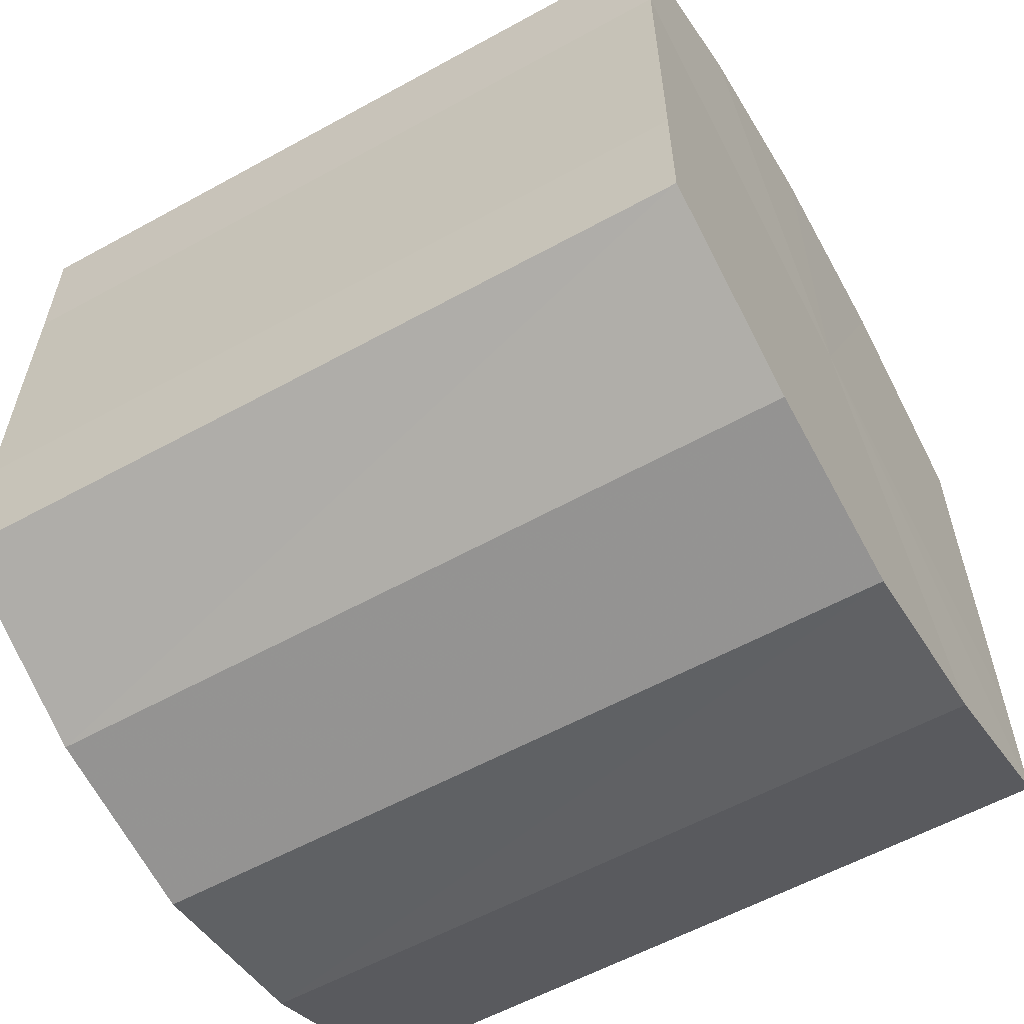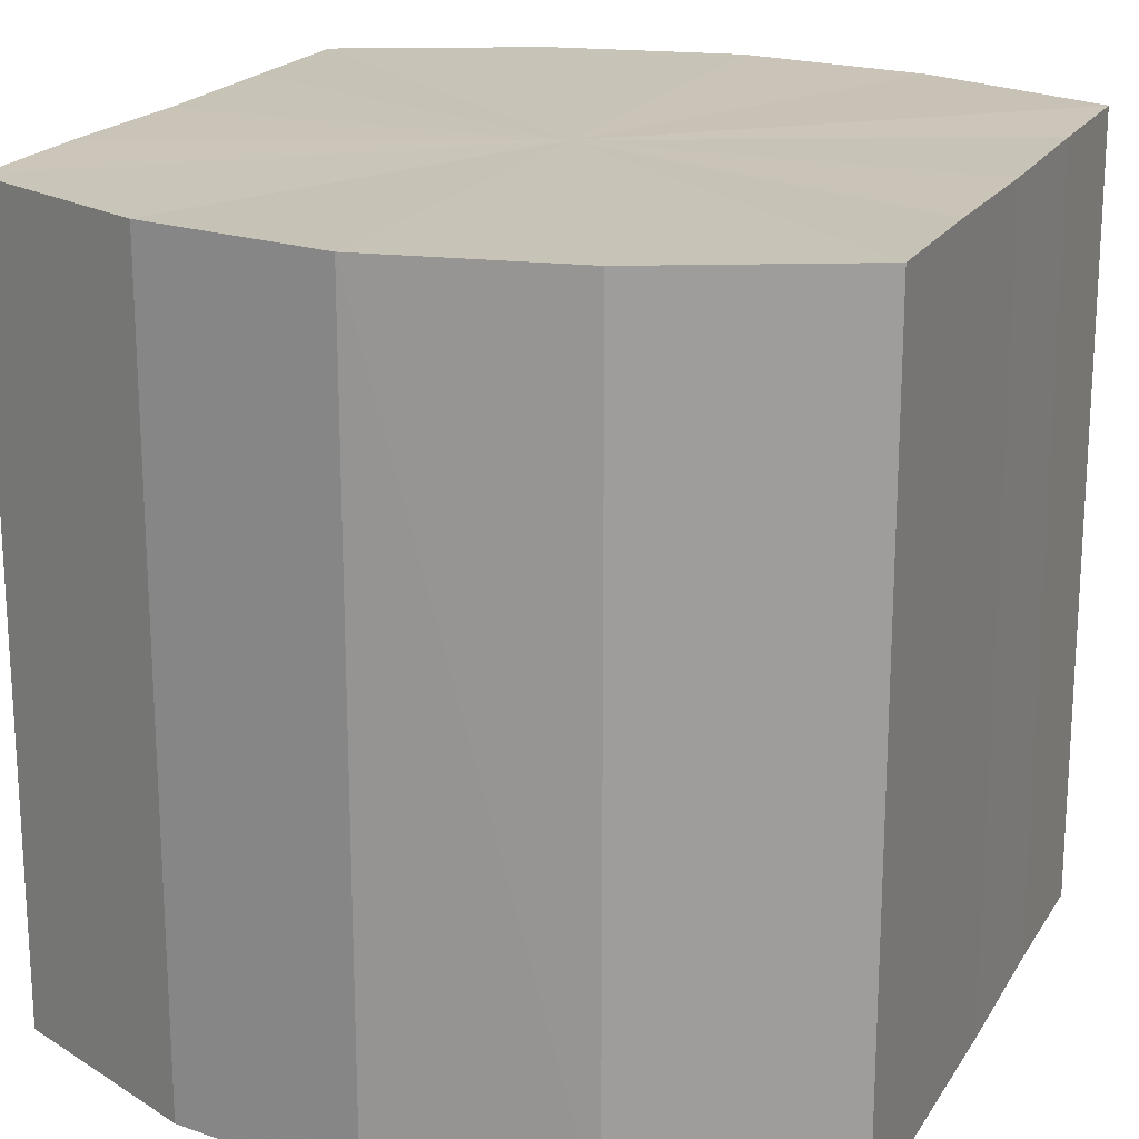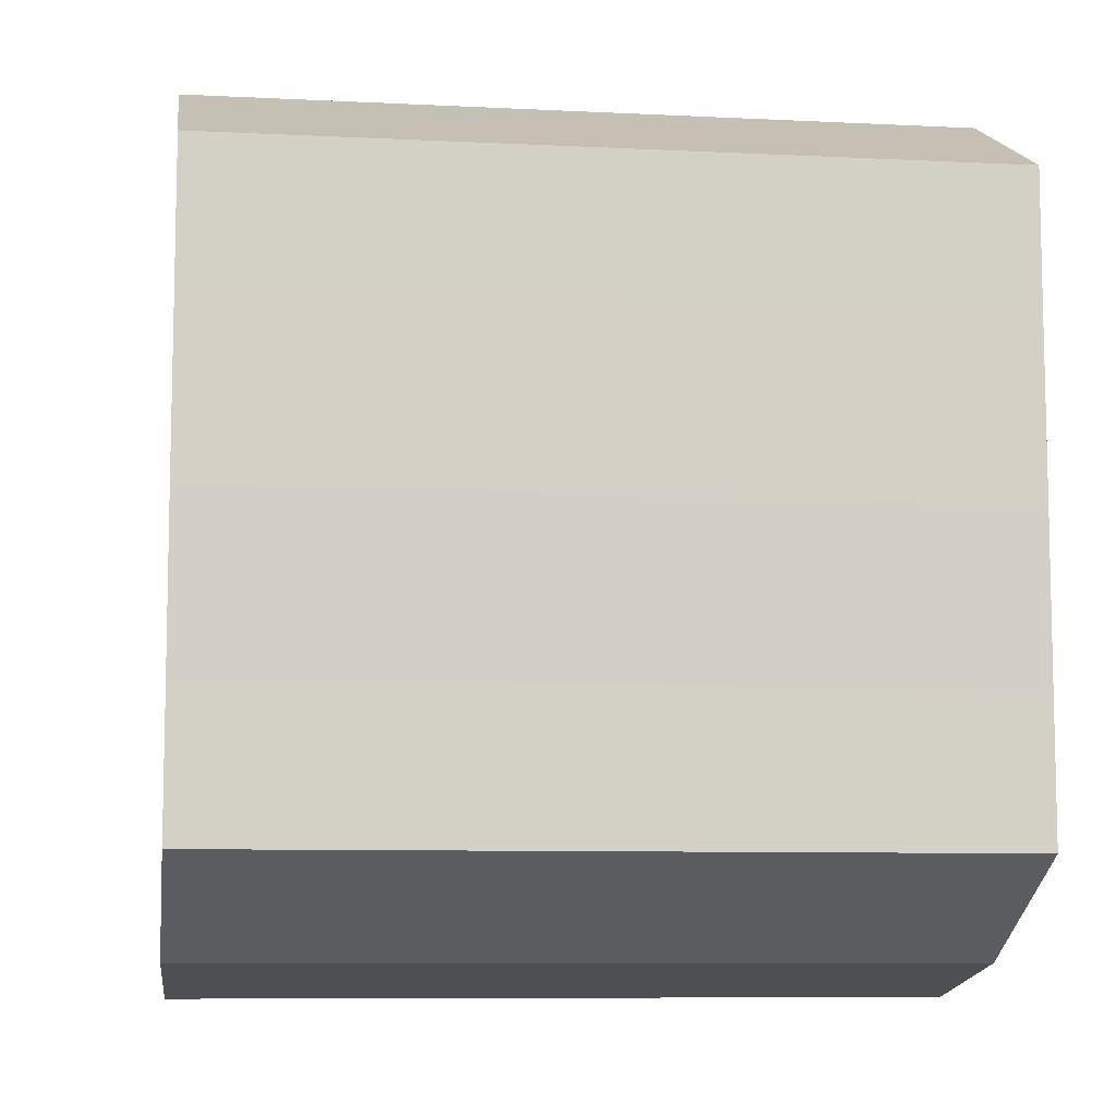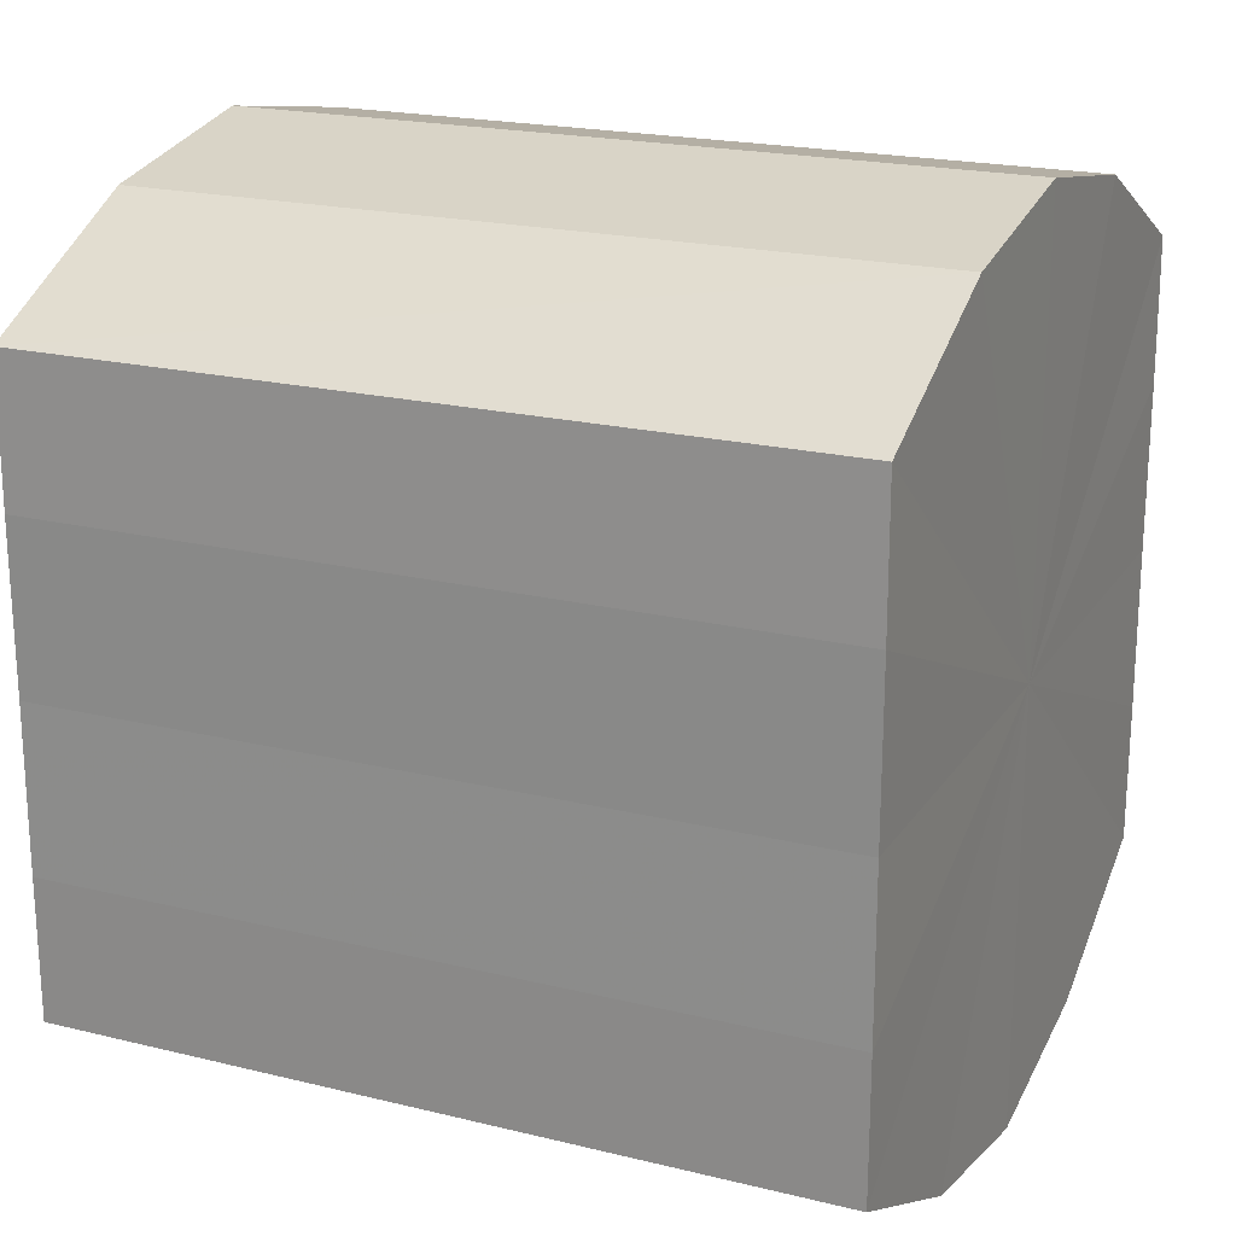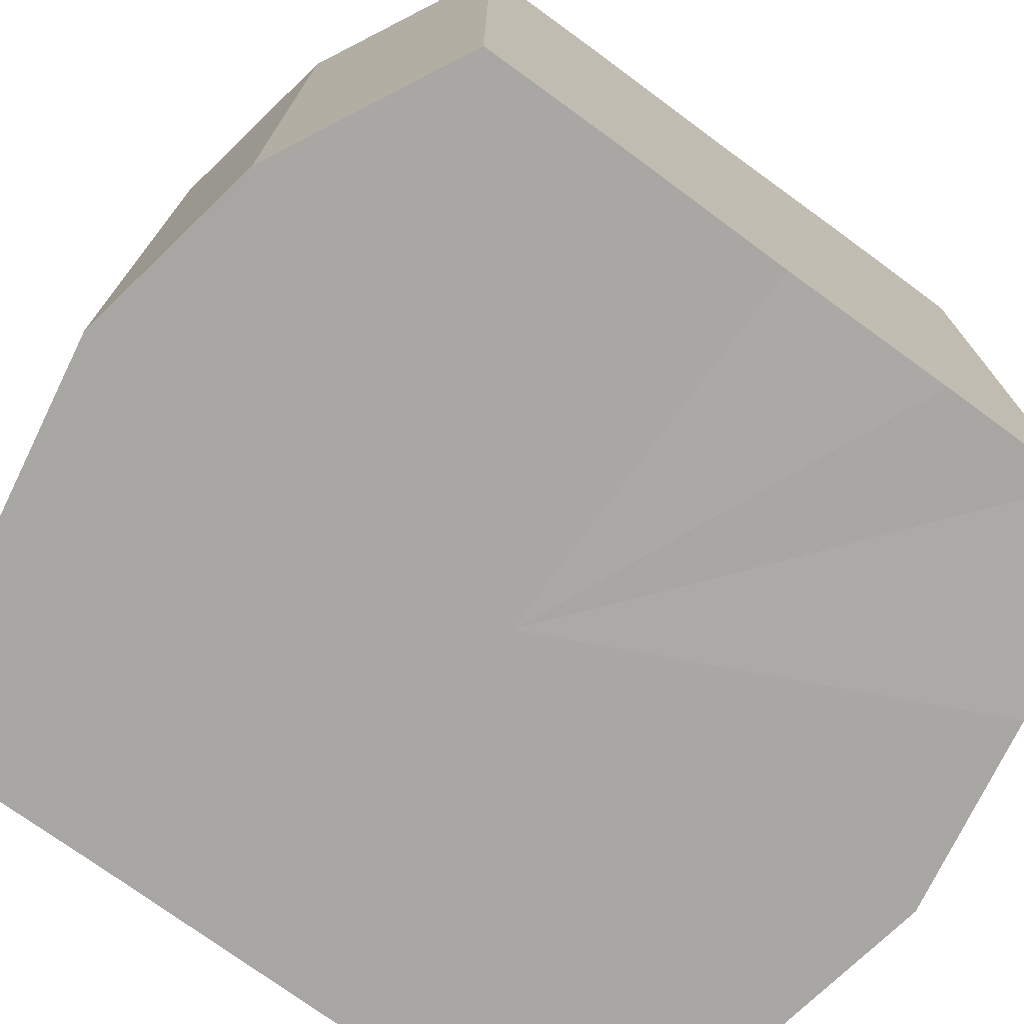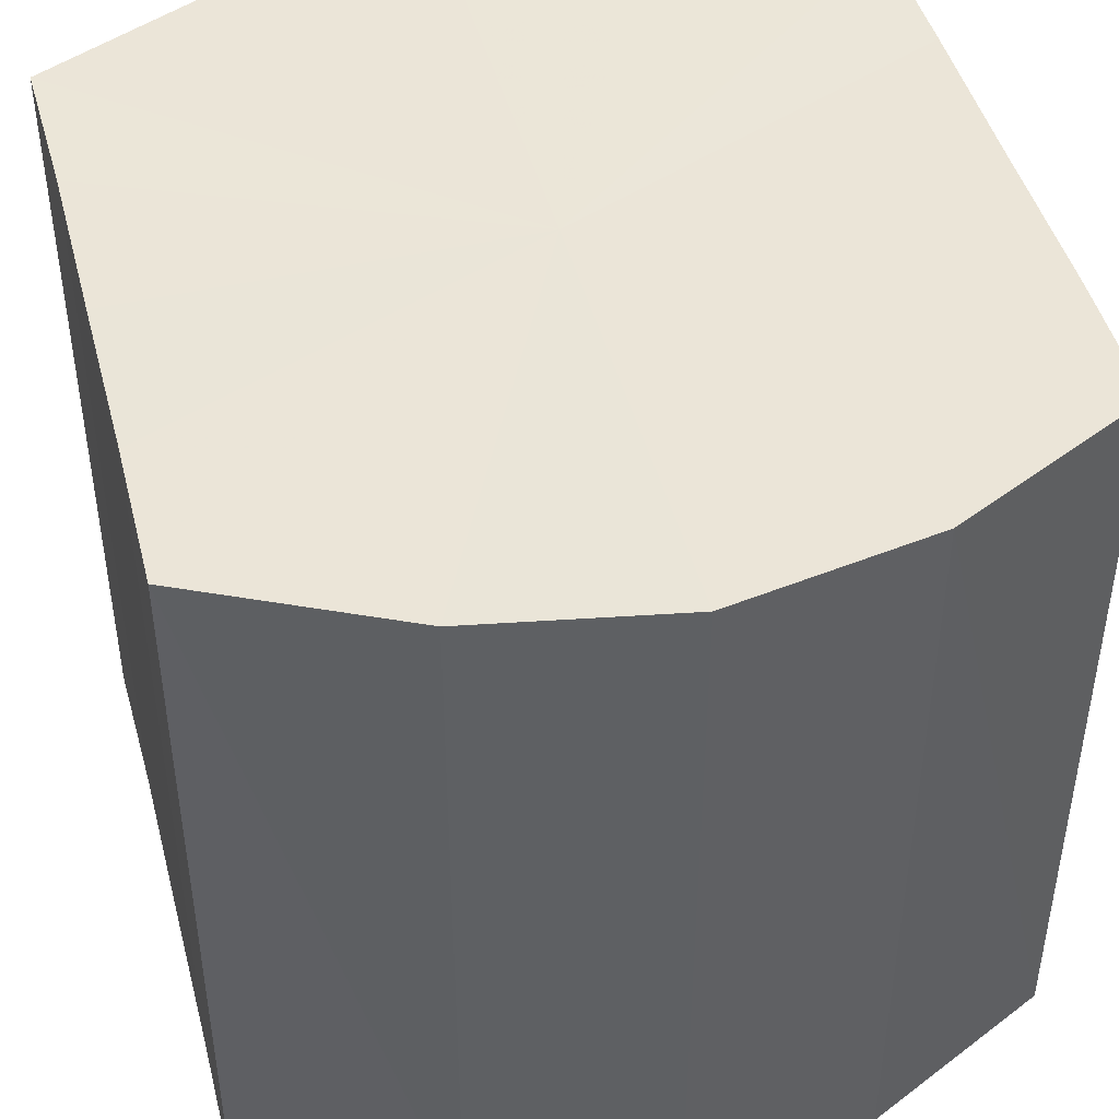
<metadata>
{"format":"obj","ext":"obj","renderer":"f3d","projection":"perspective","resolution":1024,"background":"white","views":[{"elev":-58.6,"azim":-60.3,"up":"+Z"},{"elev":19.7,"azim":-157.4,"up":"+Y"},{"elev":-8.5,"azim":82.2,"up":"+Z"},{"elev":20.5,"azim":114.0,"up":"+Z"},{"elev":-74.6,"azim":-126.2,"up":"+Y"},{"elev":45.9,"azim":165.3,"up":"+Y"}]}
</metadata>
<code>
o 17619
v 2210 1869 14.56
v 2210 1869 14.57
v 2210 1869 14.56
v 2210 1869 14.58
v 2210 1869 14.57
v 2210 1869 14.55
v 2210 1869 14.55
v 2210 1869 14.58
v 2210 1869 14.58
v 2210 1869 14.55
v 2210 1869 14.55
v 2210 1869 14.59
v 2210 1869 14.58
v 2210 1869 14.54
v 2210 1869 14.54
v 2210 1869 14.58
v 2210 1869 14.59
v 2210 1869 14.54
v 2210 1869 14.54
v 2210 1869 14.58
v 2210 1869 14.58
v 2210 1869 14.54
v 2210 1869 14.54
v 2210 1869 14.57
v 2210 1869 14.58
v 2210 1869 14.55
v 2210 1869 14.55
v 2210 1869 14.56
v 2210 1869 14.57
v 2210 1869 14.55
v 2210 1869 14.55
v 2210 1869 14.56
v 2210 1869 14.56
v 2210 1869 14.57
v 2210 1869 14.57
v 2210 1869 14.58
v 2210 1869 14.58
v 2210 1869 14.55
v 2210 1869 14.56
v 2210 1869 14.55
v 2210 1869 14.55
v 2210 1869 14.58
v 2210 1869 14.58
v 2210 1869 14.54
v 2210 1869 14.55
v 2210 1869 14.54
v 2210 1869 14.54
v 2210 1869 14.59
v 2210 1869 14.59
v 2210 1869 14.54
v 2210 1869 14.54
v 2210 1869 14.55
v 2210 1869 14.54
v 2210 1869 14.58
v 2210 1869 14.58
v 2210 1869 14.55
v 2210 1869 14.55
v 2210 1869 14.56
v 2210 1869 14.55
v 2210 1869 14.58
v 2210 1869 14.58
v 2210 1869 14.57
v 2210 1869 14.56
v 2210 1869 14.57
v 2210 1869 14.56
v 2210 1869 14.57
v 2210 1869 14.56
v 2210 1869 14.58
v 2210 1869 14.55
v 2210 1869 14.58
v 2210 1869 14.55
v 2210 1869 14.59
v 2210 1869 14.54
v 2210 1869 14.58
v 2210 1869 14.54
v 2210 1869 14.58
v 2210 1869 14.54
v 2210 1869 14.57
v 2210 1869 14.55
v 2210 1869 14.56
v 2210 1869 14.55
v 2210 1869 14.56
v 2210 1869 14.56
v 2210 1869 14.57
v 2210 1869 14.55
v 2210 1869 14.58
v 2210 1869 14.55
v 2210 1869 14.58
v 2210 1869 14.54
v 2210 1869 14.59
v 2210 1869 14.54
v 2210 1869 14.58
v 2210 1869 14.54
v 2210 1869 14.58
v 2210 1869 14.55
v 2210 1869 14.57
v 2210 1869 14.55
v 2210 1869 14.56
f 1 2 3
f 2 4 5
f 6 1 7
f 4 8 9
f 10 6 11
f 8 12 13
f 14 10 15
f 12 16 17
f 18 14 19
f 16 20 21
f 22 18 23
f 20 24 25
f 26 22 27
f 24 28 29
f 30 26 31
f 28 30 32
f 33 34 35
f 35 36 37
f 38 39 33
f 40 41 38
f 37 42 43
f 44 45 40
f 46 47 44
f 43 48 49
f 50 51 46
f 52 53 50
f 49 54 55
f 56 57 52
f 58 59 56
f 55 60 61
f 62 63 58
f 61 64 62
f 65 66 67
f 65 68 66
f 65 67 69
f 65 70 68
f 65 69 71
f 65 72 70
f 65 71 73
f 65 74 72
f 65 73 75
f 65 76 74
f 65 75 77
f 65 78 76
f 65 77 79
f 65 80 78
f 65 79 81
f 65 81 80
f 82 83 84
f 82 85 83
f 82 84 86
f 82 87 85
f 82 86 88
f 82 89 87
f 82 88 90
f 82 91 89
f 82 90 92
f 82 93 91
f 82 92 94
f 82 95 93
f 82 94 96
f 82 97 95
f 82 96 98
f 82 98 97

</code>
